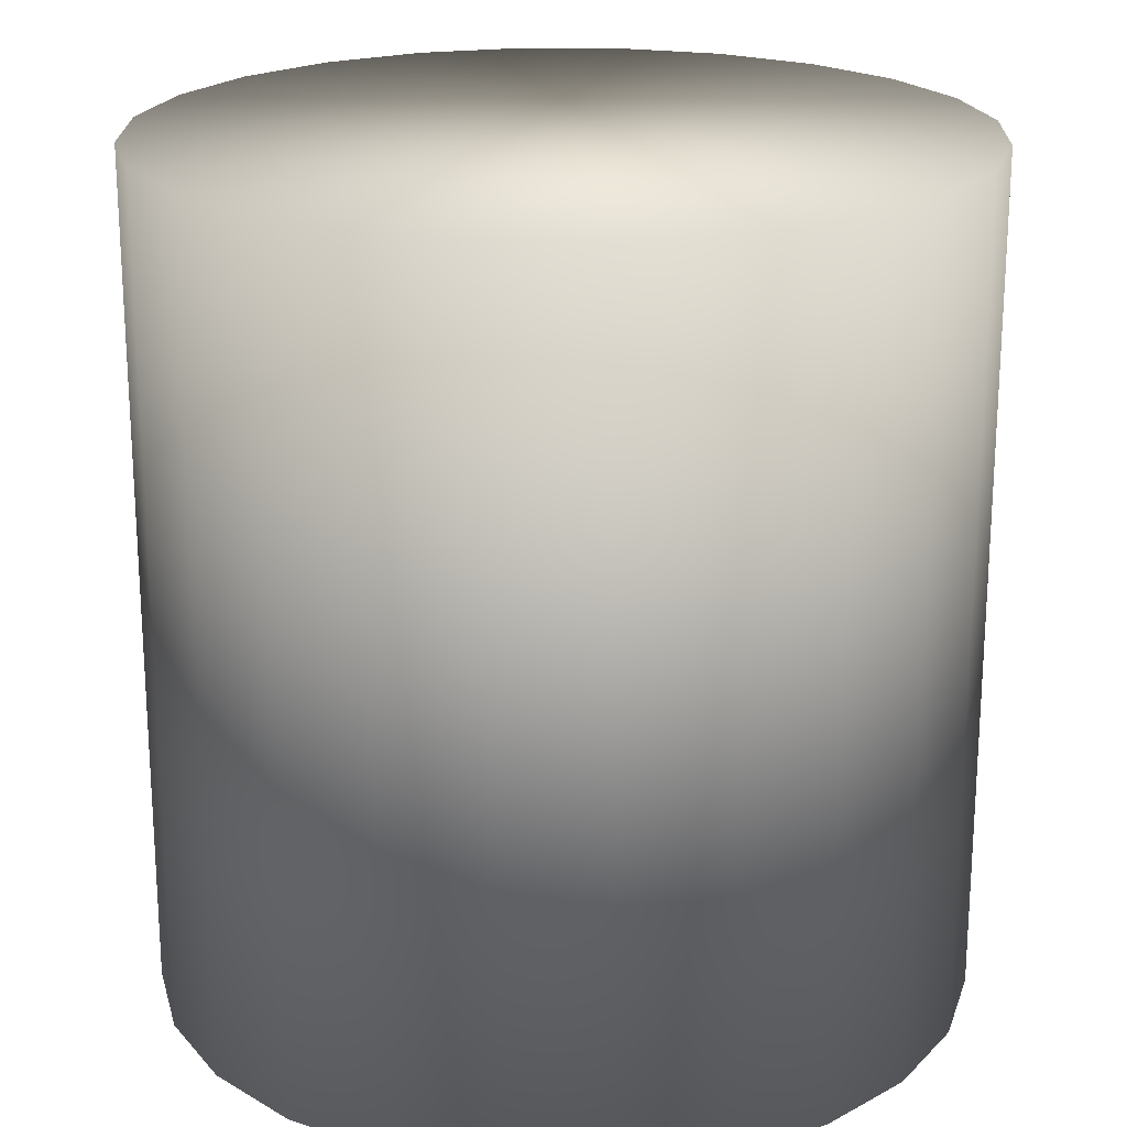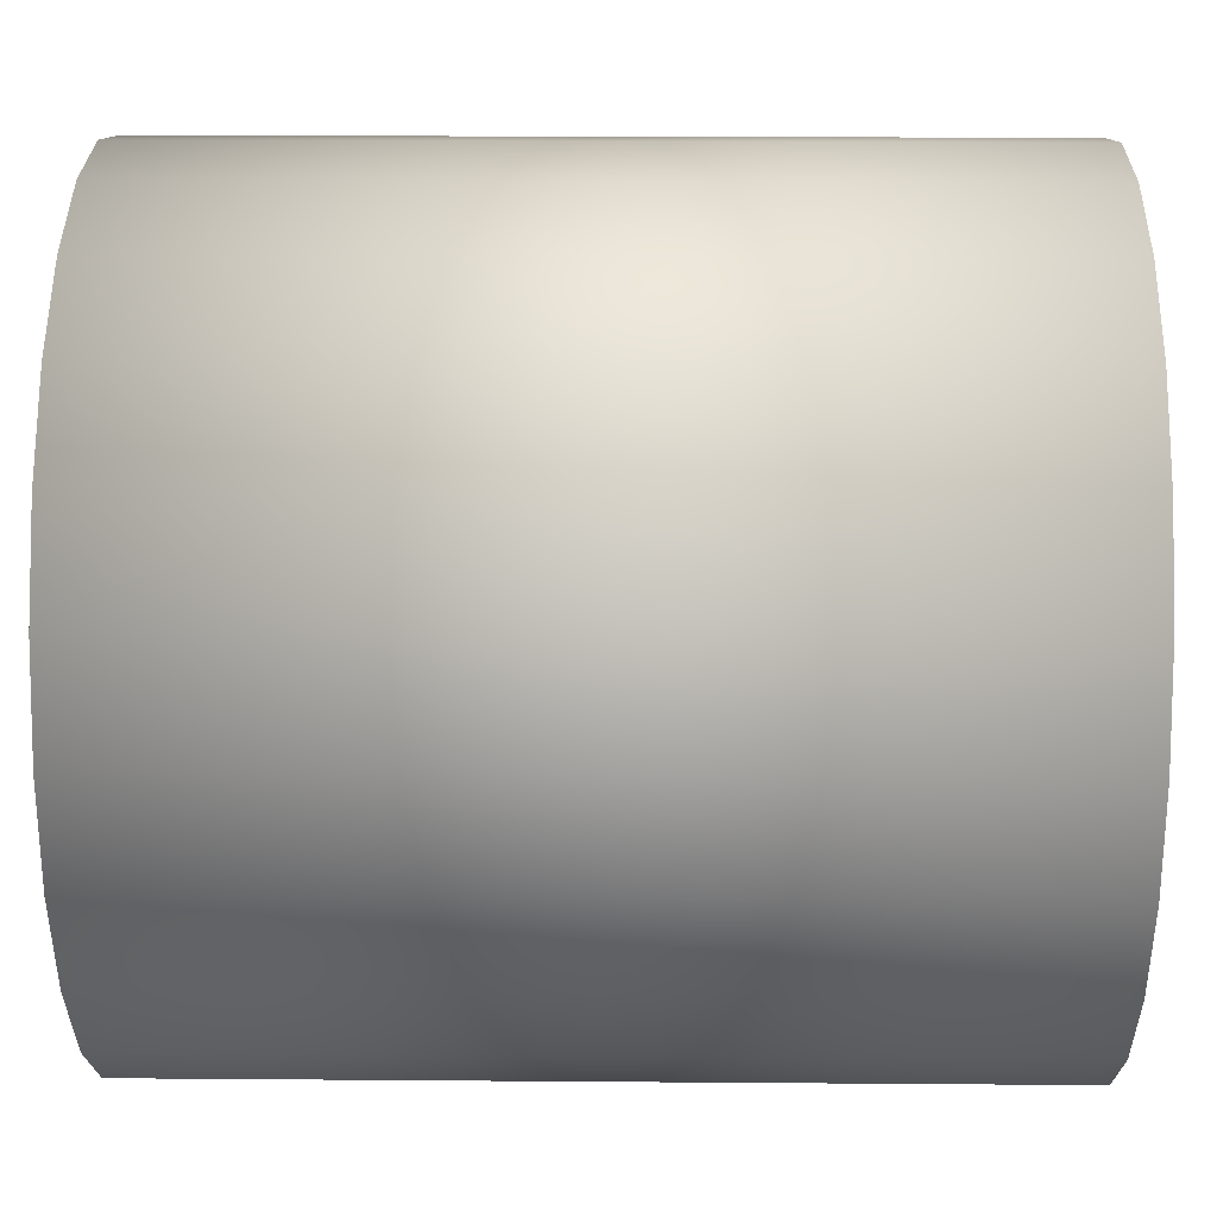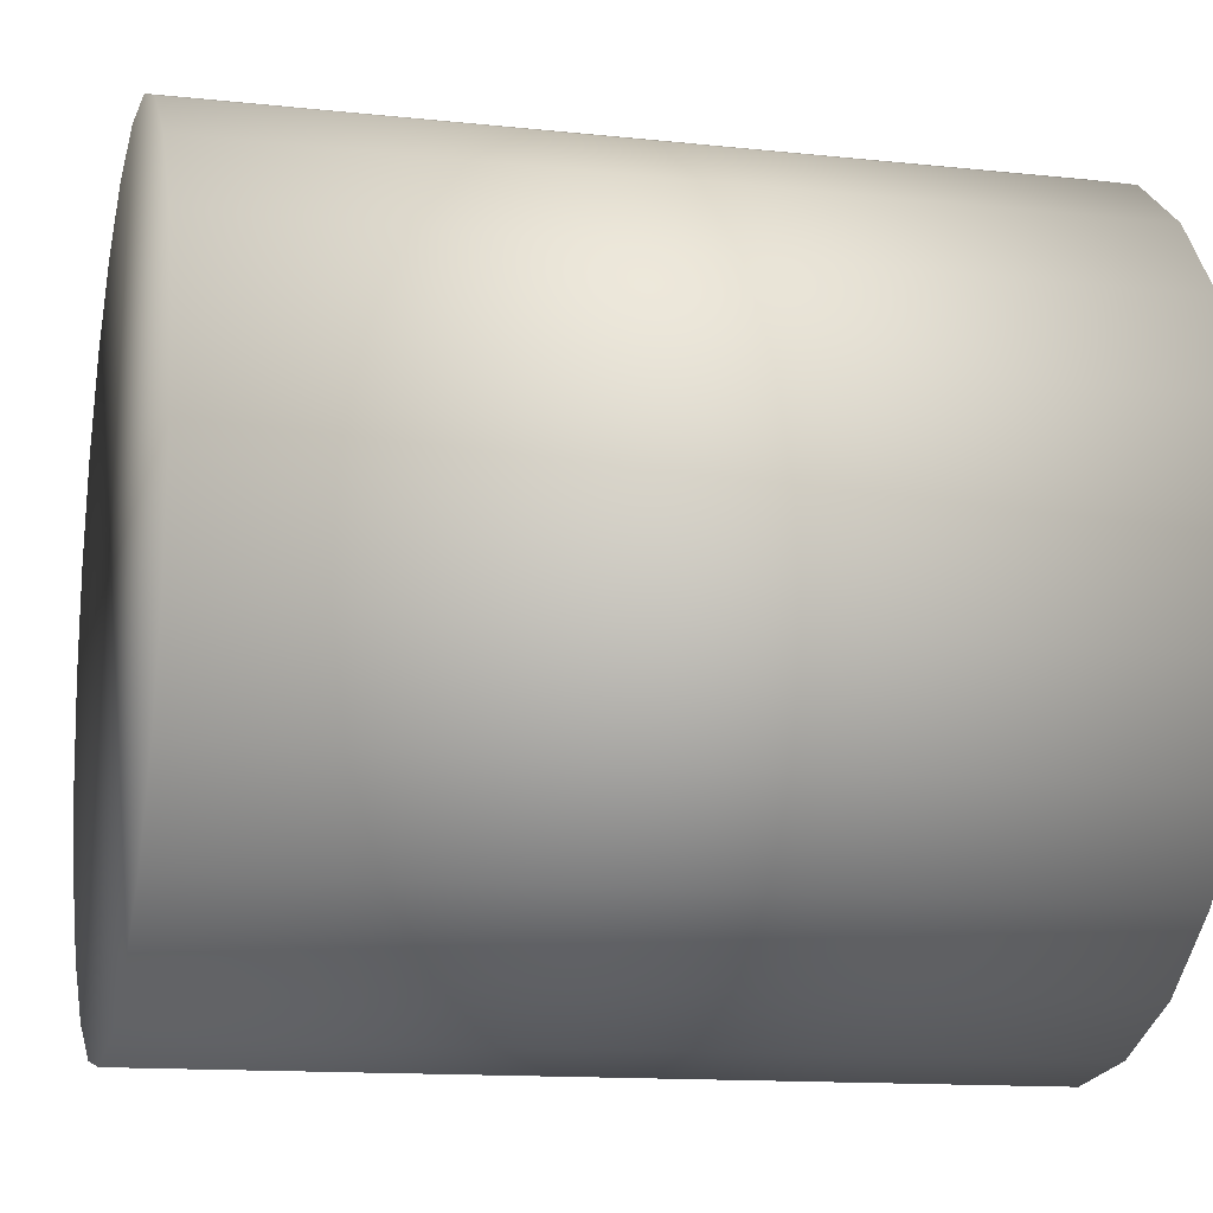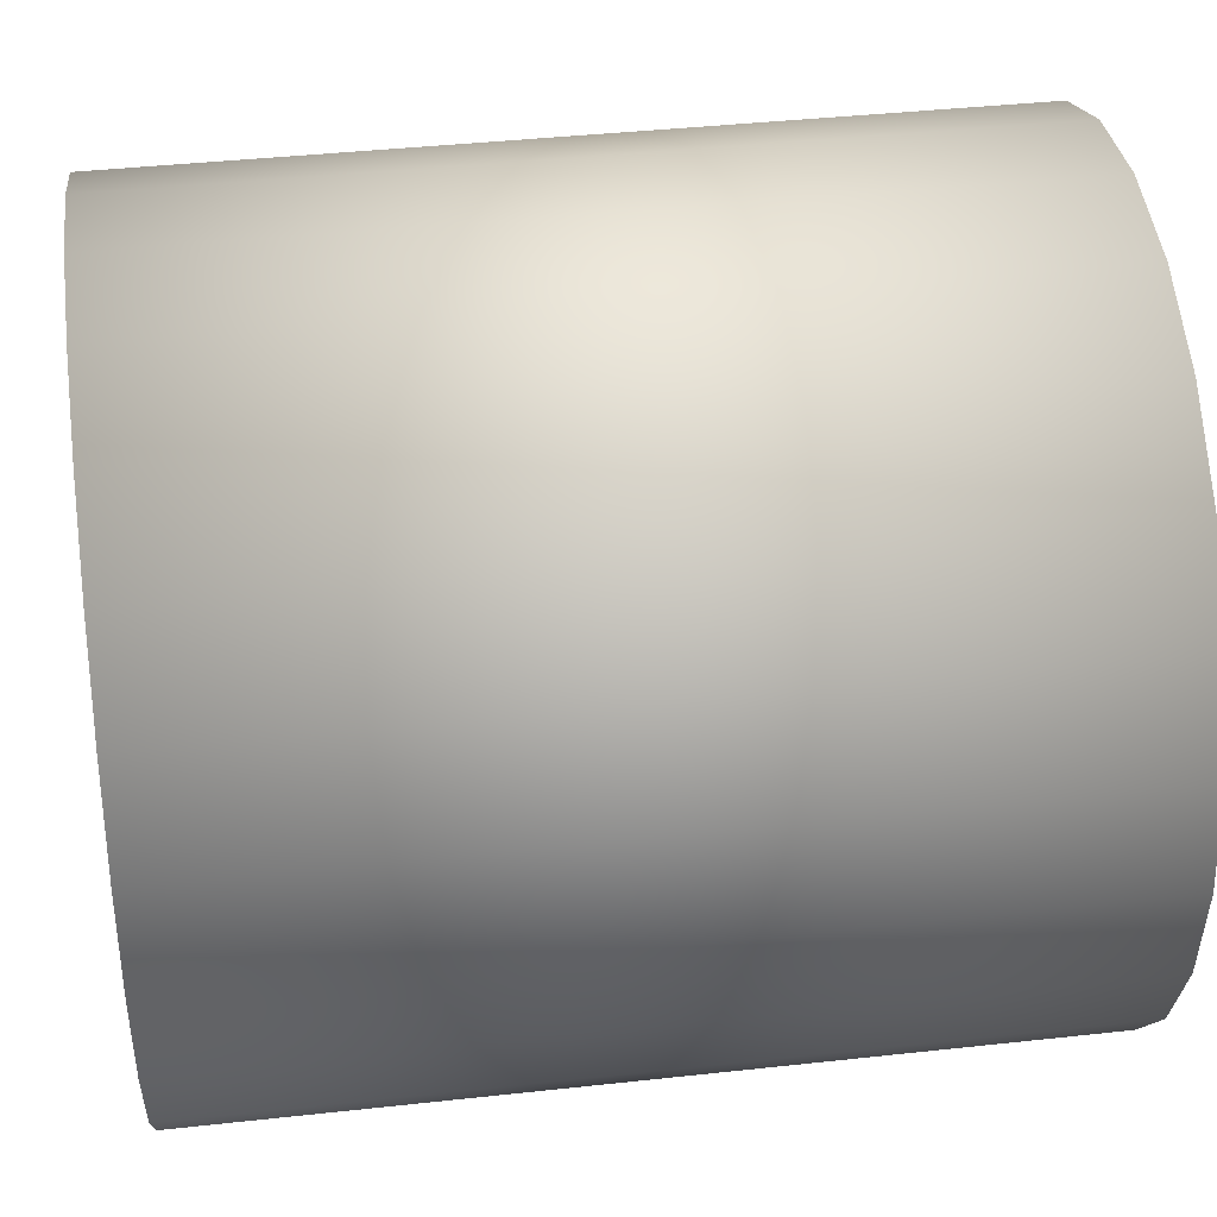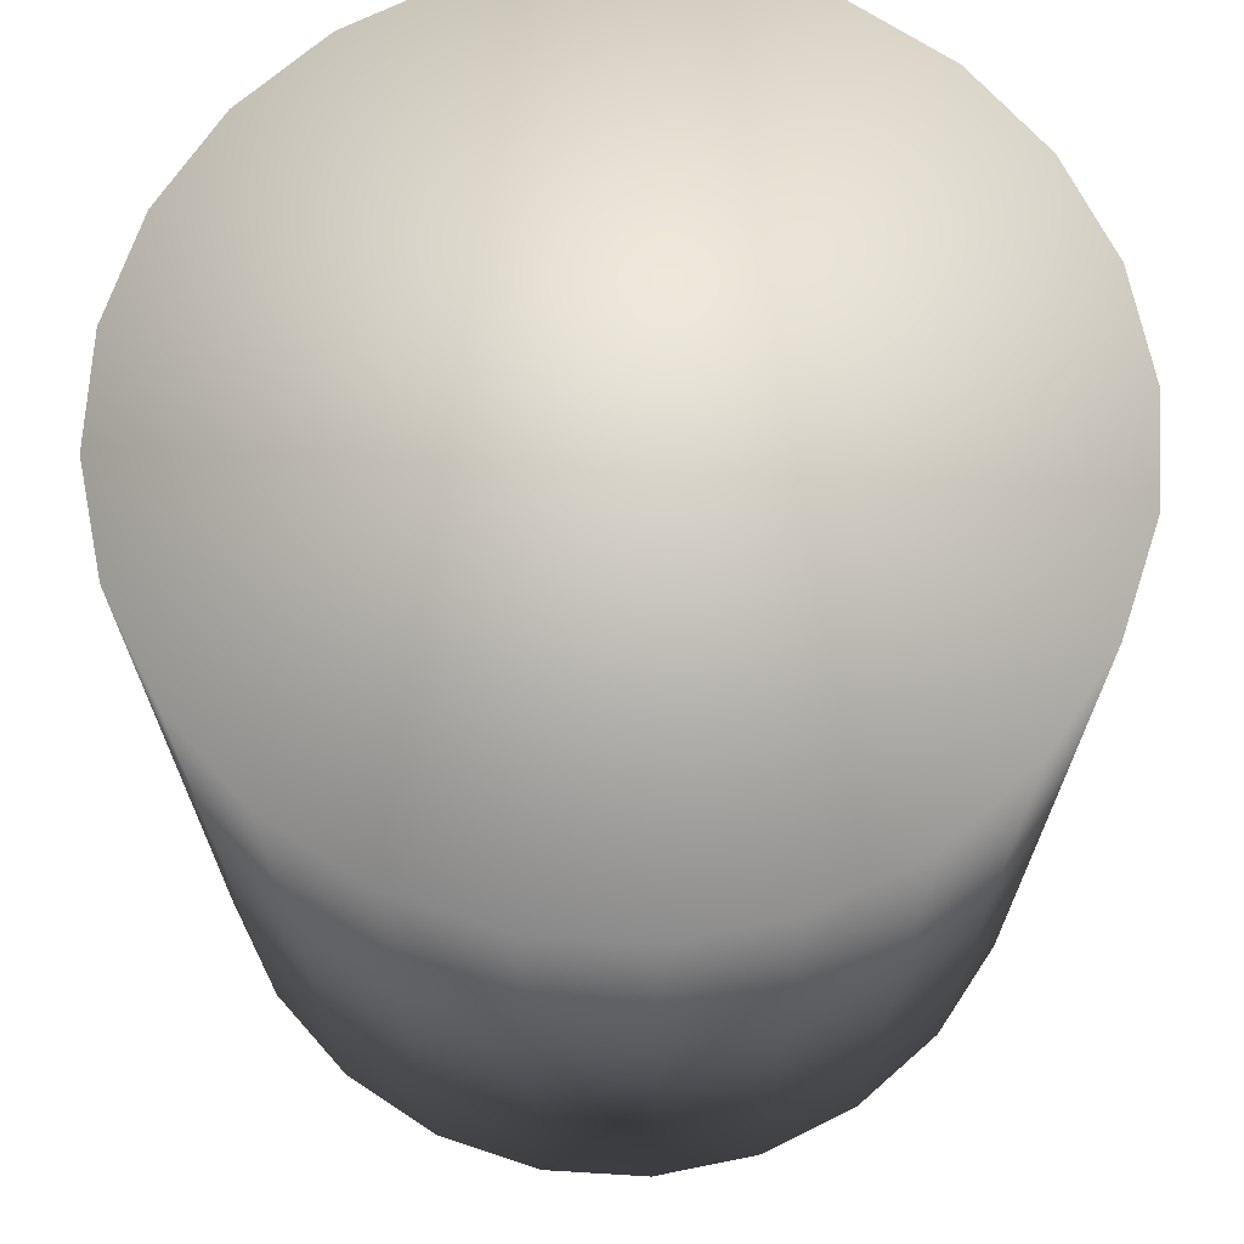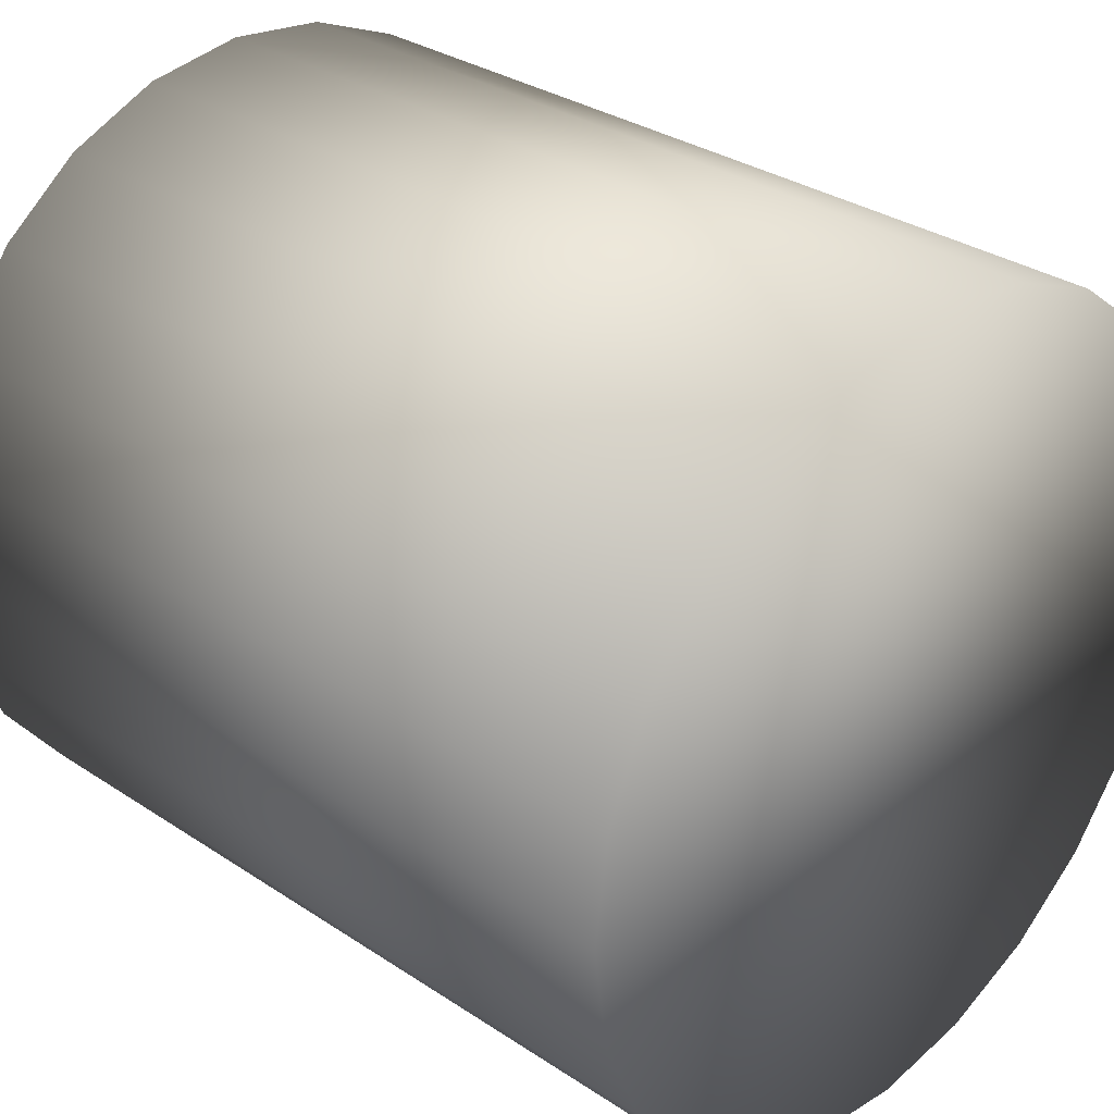
<metadata>
{"format":"obj","ext":"obj","renderer":"f3d","projection":"perspective","resolution":1024,"background":"white","views":[{"elev":20.9,"azim":-111.5,"up":"+Y"},{"elev":18.0,"azim":-89.1,"up":"+Z"},{"elev":-13.1,"azim":76.2,"up":"+Z"},{"elev":40.2,"azim":-97.7,"up":"+Z"},{"elev":69.0,"azim":11.0,"up":"+Y"},{"elev":31.5,"azim":133.3,"up":"+Z"}]}
</metadata>
<code>
v  -17.5 0.5271 70.98
v  -17.22 0.5271 69.92
v  -17.29 0.5271 70.47
v  -17.29 0.5271 69.38
v  -17.84 0.5271 71.41
v  -17.5 0.5271 68.87
v  -18.27 0.5271 71.75
v  -17.84 0.5271 68.43
v  -18.78 0.5271 71.96
v  -18.27 0.5271 68.1
v  -19.33 0.5271 72.03
v  -18.78 0.5271 67.89
v  -19.87 0.5271 71.96
v  -19.33 0.5271 67.82
v  -20.38 0.5271 71.75
v  -19.87 0.5271 67.89
v  -20.82 0.5271 71.41
v  -21.15 0.5271 70.98
v  -20.38 0.5271 68.1
v  -21.36 0.5271 70.47
v  -20.82 0.5271 68.43
v  -21.15 0.5271 68.87
v  -21.43 0.5271 69.92
v  -21.36 0.5271 69.38
v  -17.22 4.919 69.92
v  -17.29 4.919 70.47
v  -17.5 4.919 70.98
v  -17.84 4.919 71.41
v  -18.27 4.919 71.75
v  -18.78 4.919 71.96
v  -19.33 4.919 72.03
v  -19.87 4.919 71.96
v  -20.38 4.919 71.75
v  -20.82 4.919 71.41
v  -21.15 4.919 70.98
v  -21.36 4.919 70.47
v  -21.43 4.919 69.92
v  -21.36 4.919 69.38
v  -21.15 4.919 68.87
v  -20.82 4.919 68.43
v  -20.38 4.919 68.1
v  -19.87 4.919 67.89
v  -19.33 4.919 67.82
v  -18.78 4.919 67.89
v  -18.27 4.919 68.1
v  -17.84 4.919 68.43
v  -17.5 4.919 68.87
v  -17.29 4.919 69.38
o Non_subD
g Non_subD
f 1 2 3
f 2 1 4
f 5 4 1
f 4 5 6
f 7 6 5
f 6 7 8
f 9 8 7
f 8 9 10
f 11 10 9
f 10 11 12
f 13 12 11
f 12 13 14
f 15 14 13
f 14 15 16
f 15 17 16
f 18 16 17
f 16 18 19
f 20 19 18
f 20 21 19
f 21 20 22
f 23 22 20
f 24 22 23
f 2 25 26
f 26 3 2
f 3 26 27
f 27 1 3
f 1 27 28
f 28 5 1
f 5 28 29
f 29 7 5
f 7 29 30
f 30 9 7
f 9 30 31
f 31 11 9
f 13 11 31
f 31 32 13
f 15 13 32
f 32 33 15
f 17 15 33
f 33 34 17
f 18 17 34
f 34 35 18
f 20 18 35
f 35 36 20
f 23 20 36
f 36 37 23
f 24 23 37
f 37 38 24
f 22 24 38
f 38 39 22
f 21 22 39
f 39 40 21
f 19 21 40
f 40 41 19
f 16 19 41
f 41 42 16
f 14 16 42
f 42 43 14
f 14 43 44
f 44 12 14
f 12 44 45
f 45 10 12
f 10 45 46
f 46 8 10
f 8 46 47
f 47 6 8
f 6 47 48
f 48 4 6
f 4 48 25
f 25 2 4
f 38 37 39
f 36 39 37
f 39 36 40
f 35 40 36
f 35 41 40
f 41 35 42
f 34 42 35
f 42 34 43
f 34 33 43
f 32 43 33
f 43 32 44
f 31 44 32
f 44 31 45
f 30 45 31
f 45 30 46
f 29 46 30
f 46 29 47
f 28 47 29
f 47 28 48
f 27 48 28
f 48 27 25
f 26 25 27

</code>
